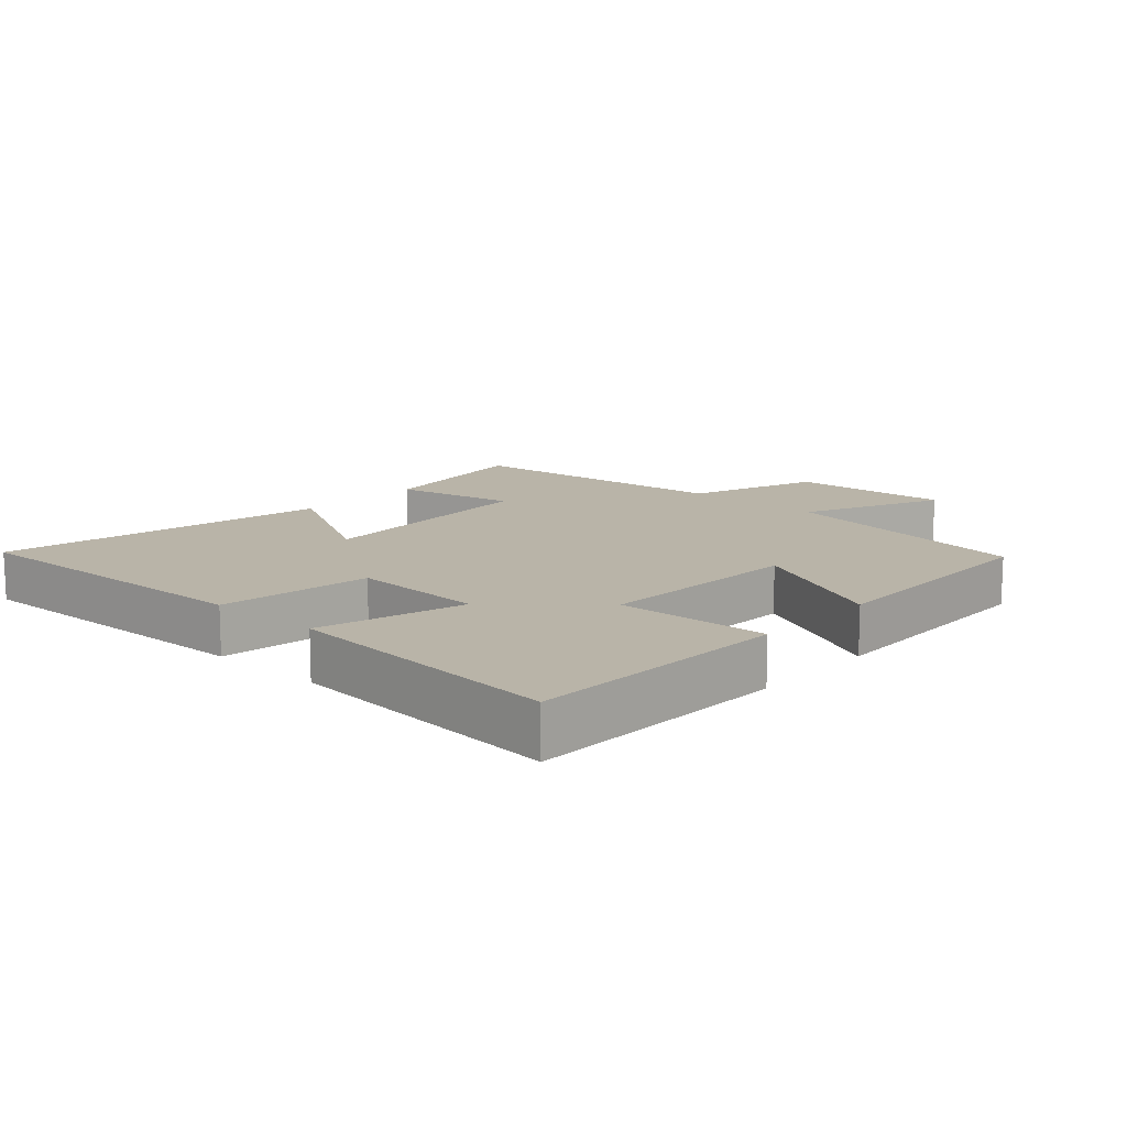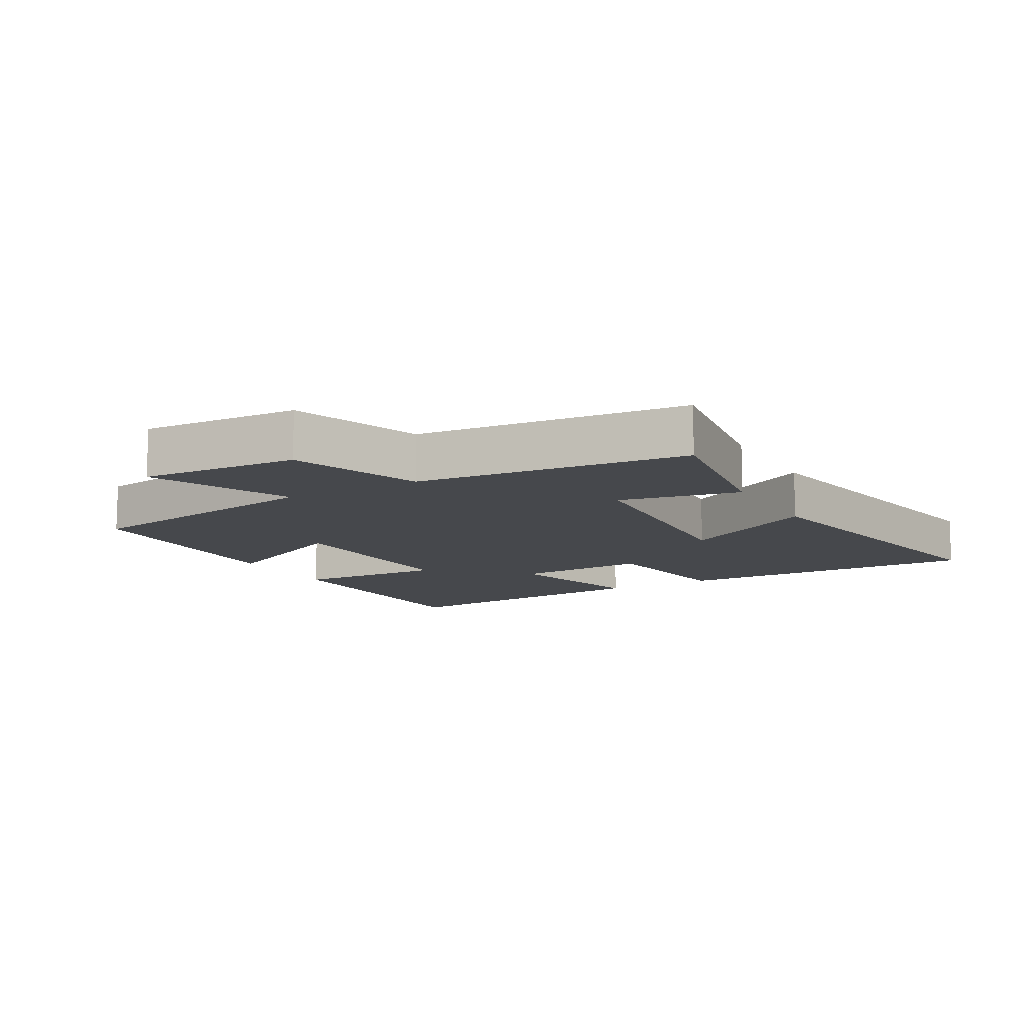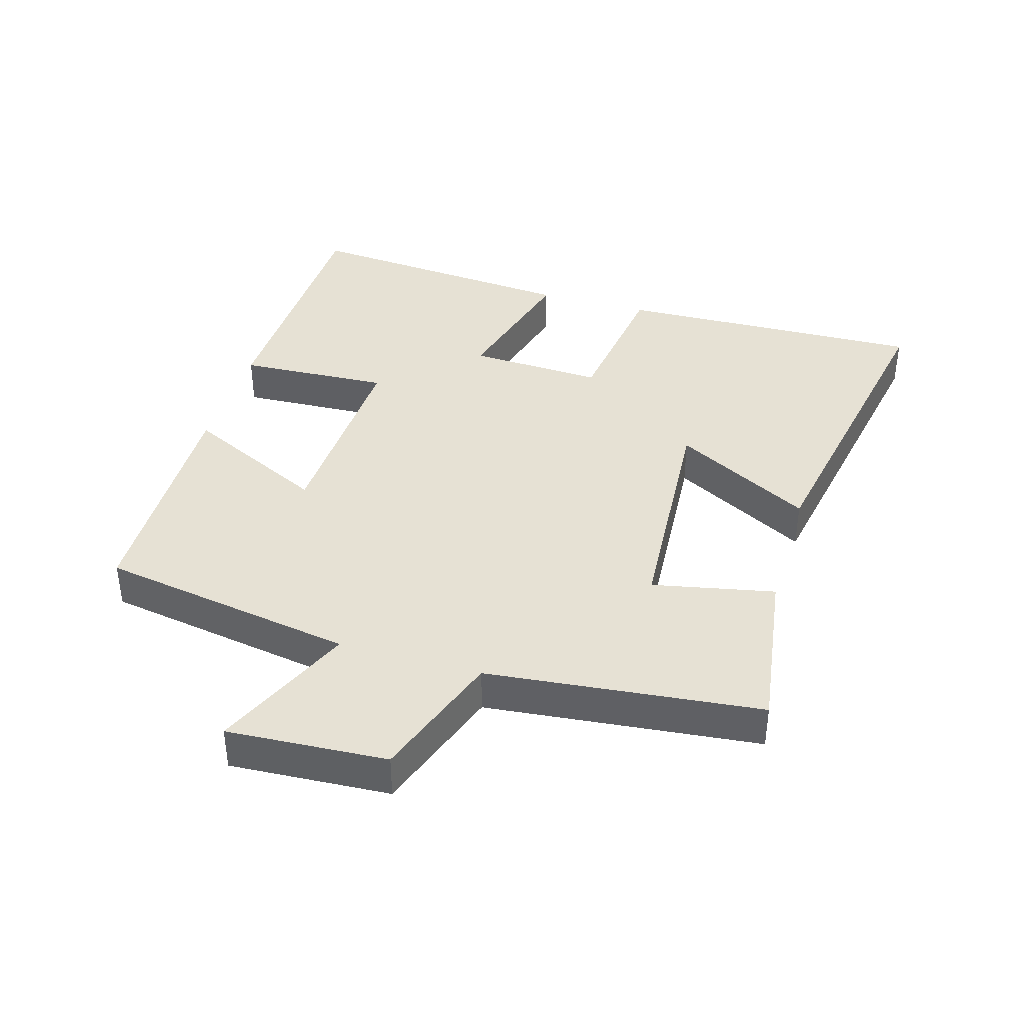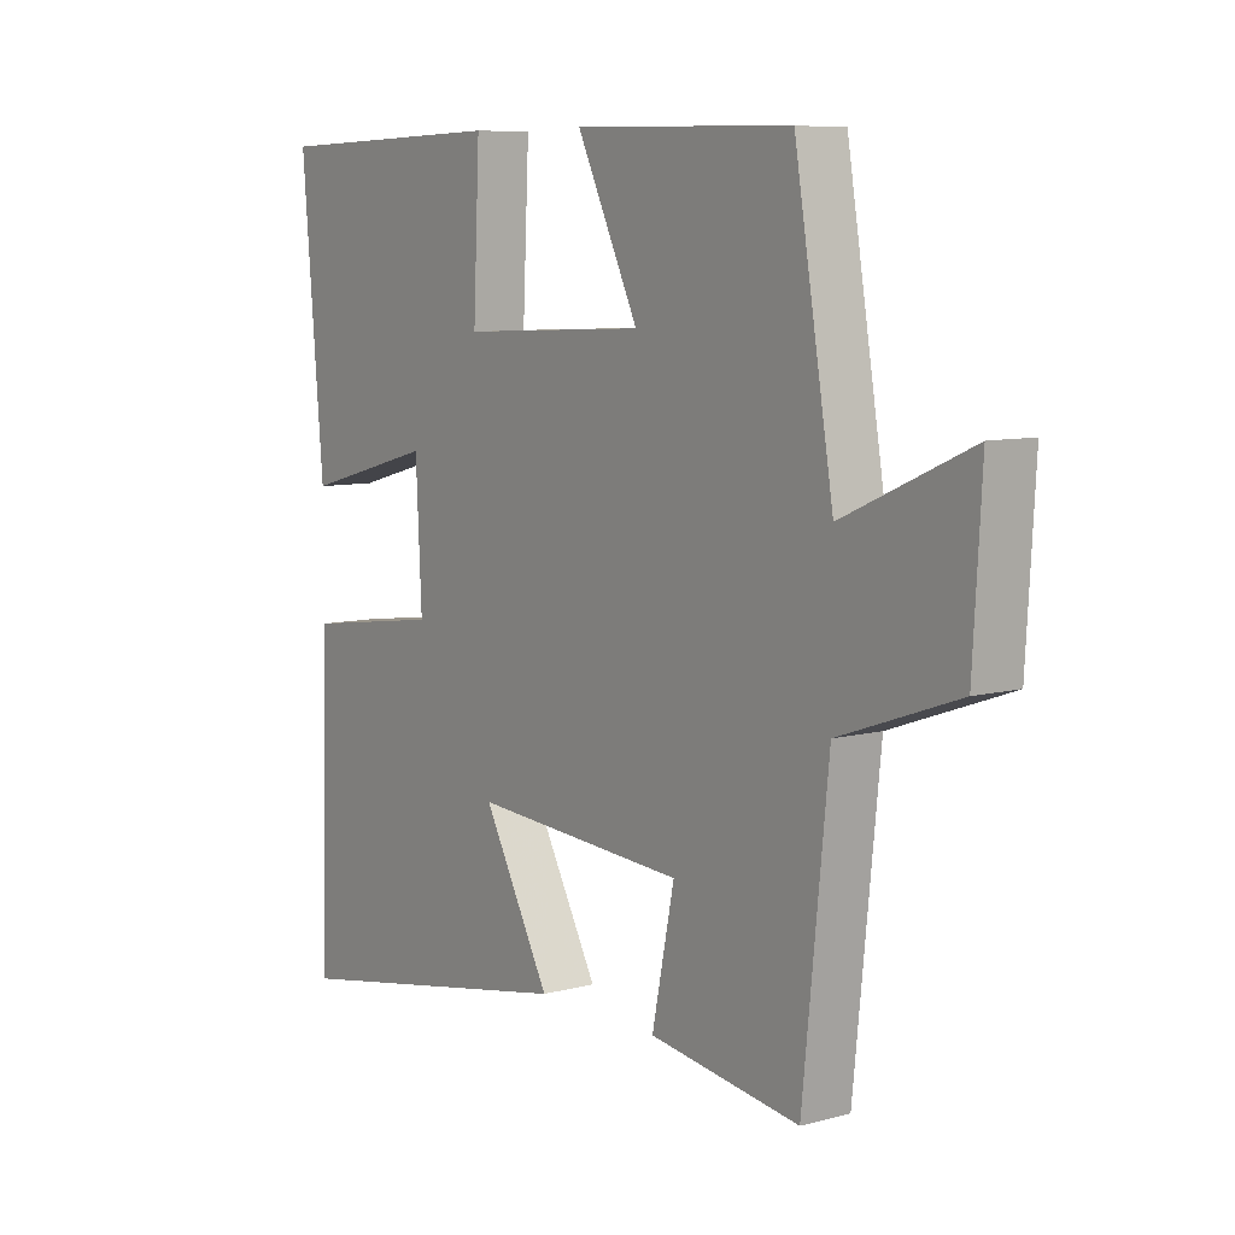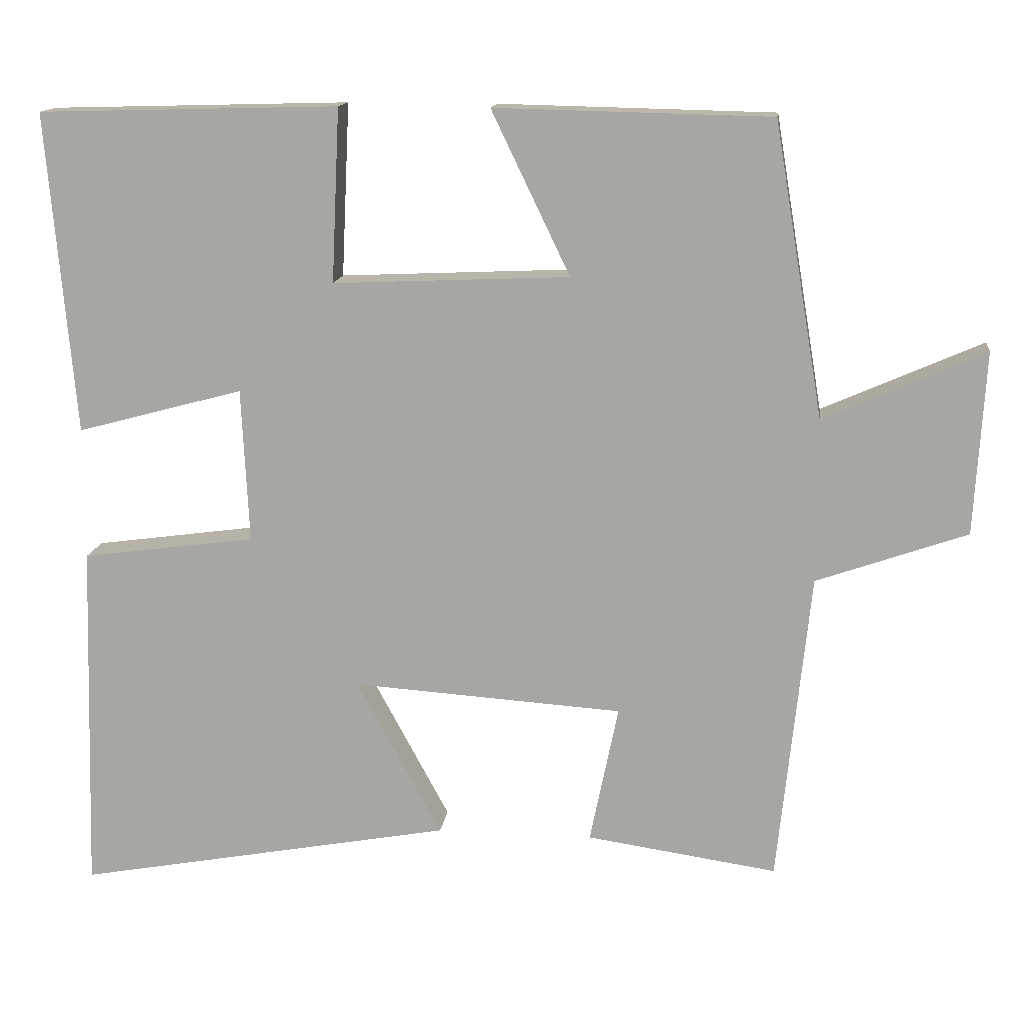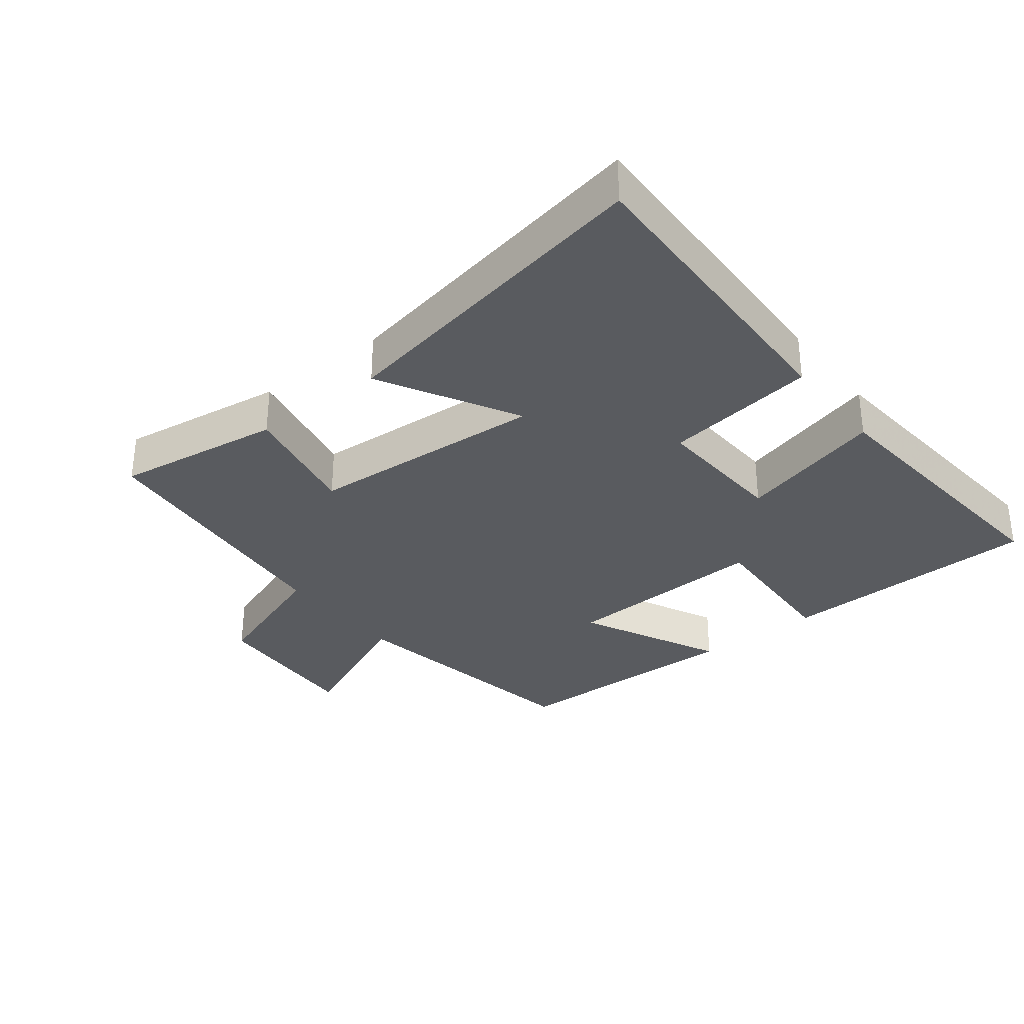
<metadata>
{"format":"obj","ext":"obj","renderer":"f3d","projection":"perspective","resolution":1024,"background":"white","views":[{"elev":13.2,"azim":-47.7,"up":"+Y"},{"elev":-11.4,"azim":119.5,"up":"+Y"},{"elev":39.2,"azim":106.3,"up":"+Y"},{"elev":8.1,"azim":53.6,"up":"+Z"},{"elev":14.1,"azim":7.1,"up":"+Z"},{"elev":-32.3,"azim":-141.9,"up":"+Y"}]}
</metadata>
<code>
v -0.514 0.07 -0.593
v -0.5 0.07 -0.119
v -0.267 0.07 -0.087
v -0.277 0.07 0.119
v -0.5 0.07 0.059
v -0.537 0.07 0.489
v -0.135 0.07 0.5
v -0.146 0.07 0.268
v 0.17 0.07 0.282
v 0.065 0.07 0.5
v 0.434 0.07 0.492
v 0.5 0.07 0.1
v 0.715 0.07 0.195
v 0.701 0.07 -0.049
v 0.5 0.07 -0.12
v 0.457 0.07 -0.537
v 0.202 0.07 -0.5
v 0.24 0.07 -0.314
v -0.122 0.07 -0.29
v -0.008 0.07 -0.5
v -0.514 0 -0.593
v -0.5 0 -0.119
v -0.267 0 -0.087
v -0.277 0 0.119
v -0.5 0 0.059
v -0.537 0 0.489
v -0.135 0 0.5
v -0.146 0 0.268
v 0.17 0 0.282
v 0.065 0 0.5
v 0.434 0 0.492
v 0.5 0 0.1
v 0.715 0 0.195
v 0.701 0 -0.049
v 0.5 0 -0.12
v 0.457 0 -0.537
v 0.202 0 -0.5
v 0.24 0 -0.314
v -0.122 0 -0.29
v -0.008 0 -0.5
f 19 20 1 2
f 18 19 2 3
f 15 16 17 18
f 15 18 3 4
f 12 13 14 15
f 12 15 4
f 9 10 11 12
f 8 9 12 4
f 6 7 8
f 4 5 6 8
f 22 21 40 39
f 23 22 39 38
f 38 37 36 35
f 24 23 38 35
f 35 34 33 32
f 24 35 32
f 32 31 30 29
f 24 32 29 28
f 28 27 26
f 28 26 25 24
f 1 21 22 2
f 2 22 23 3
f 3 23 24 4
f 4 24 25 5
f 5 25 26 6
f 6 26 27 7
f 7 27 28 8
f 8 28 29 9
f 9 29 30 10
f 10 30 31 11
f 11 31 32 12
f 12 32 33 13
f 13 33 34 14
f 14 34 35 15
f 15 35 36 16
f 16 36 37 17
f 17 37 38 18
f 18 38 39 19
f 19 39 40 20
f 20 40 21 1

</code>
